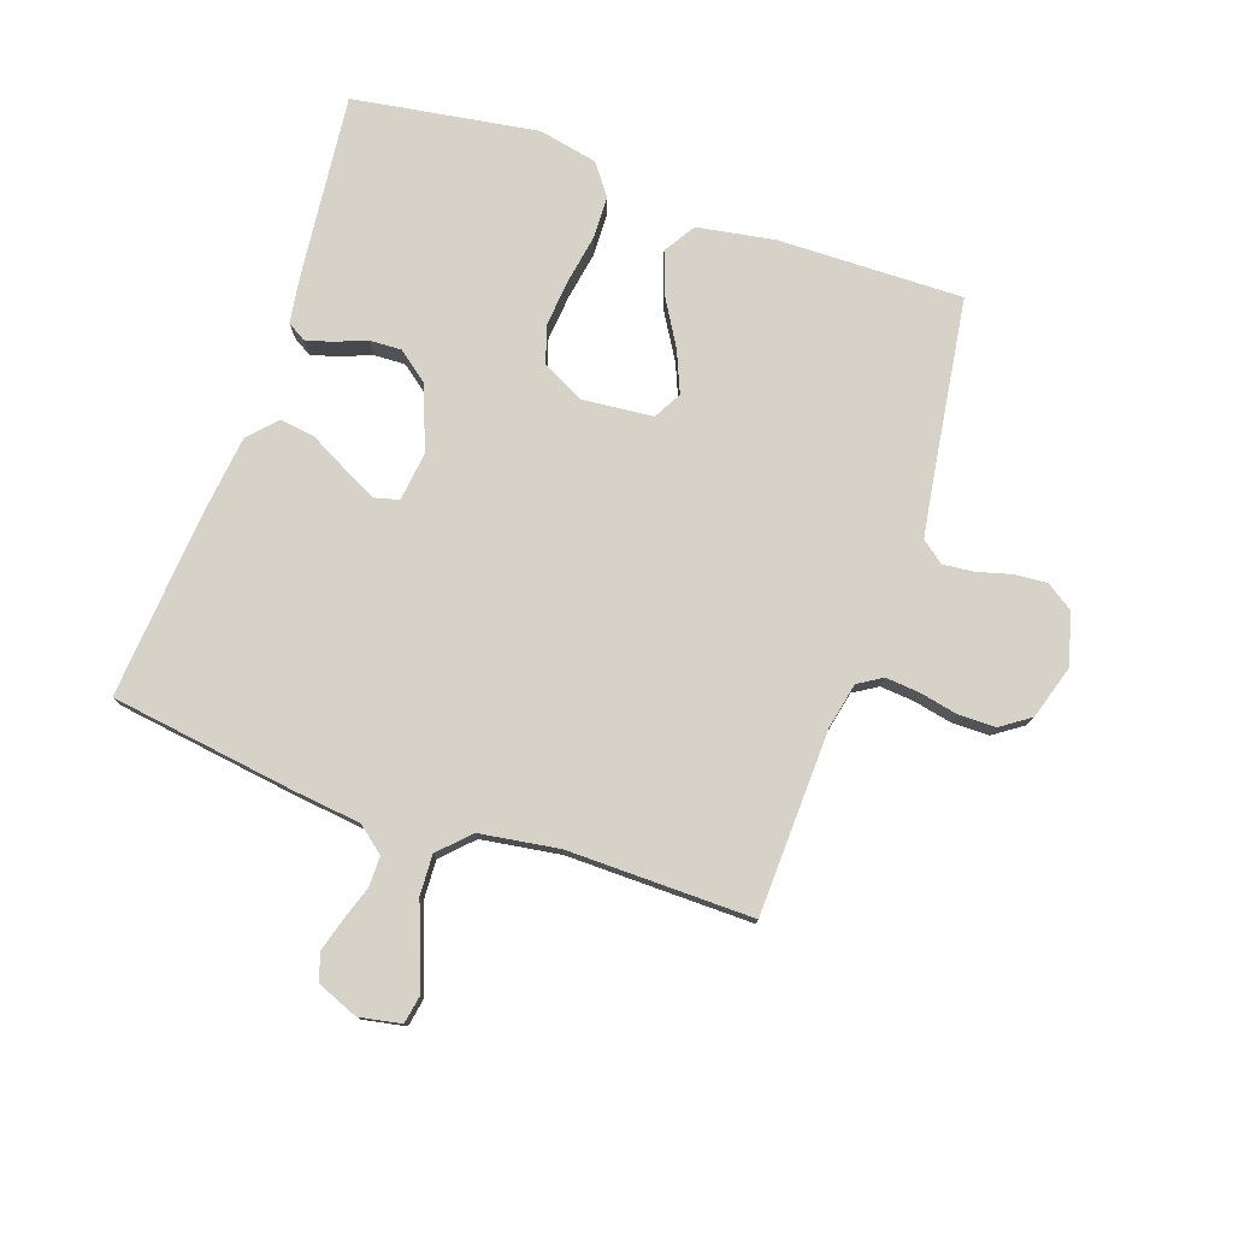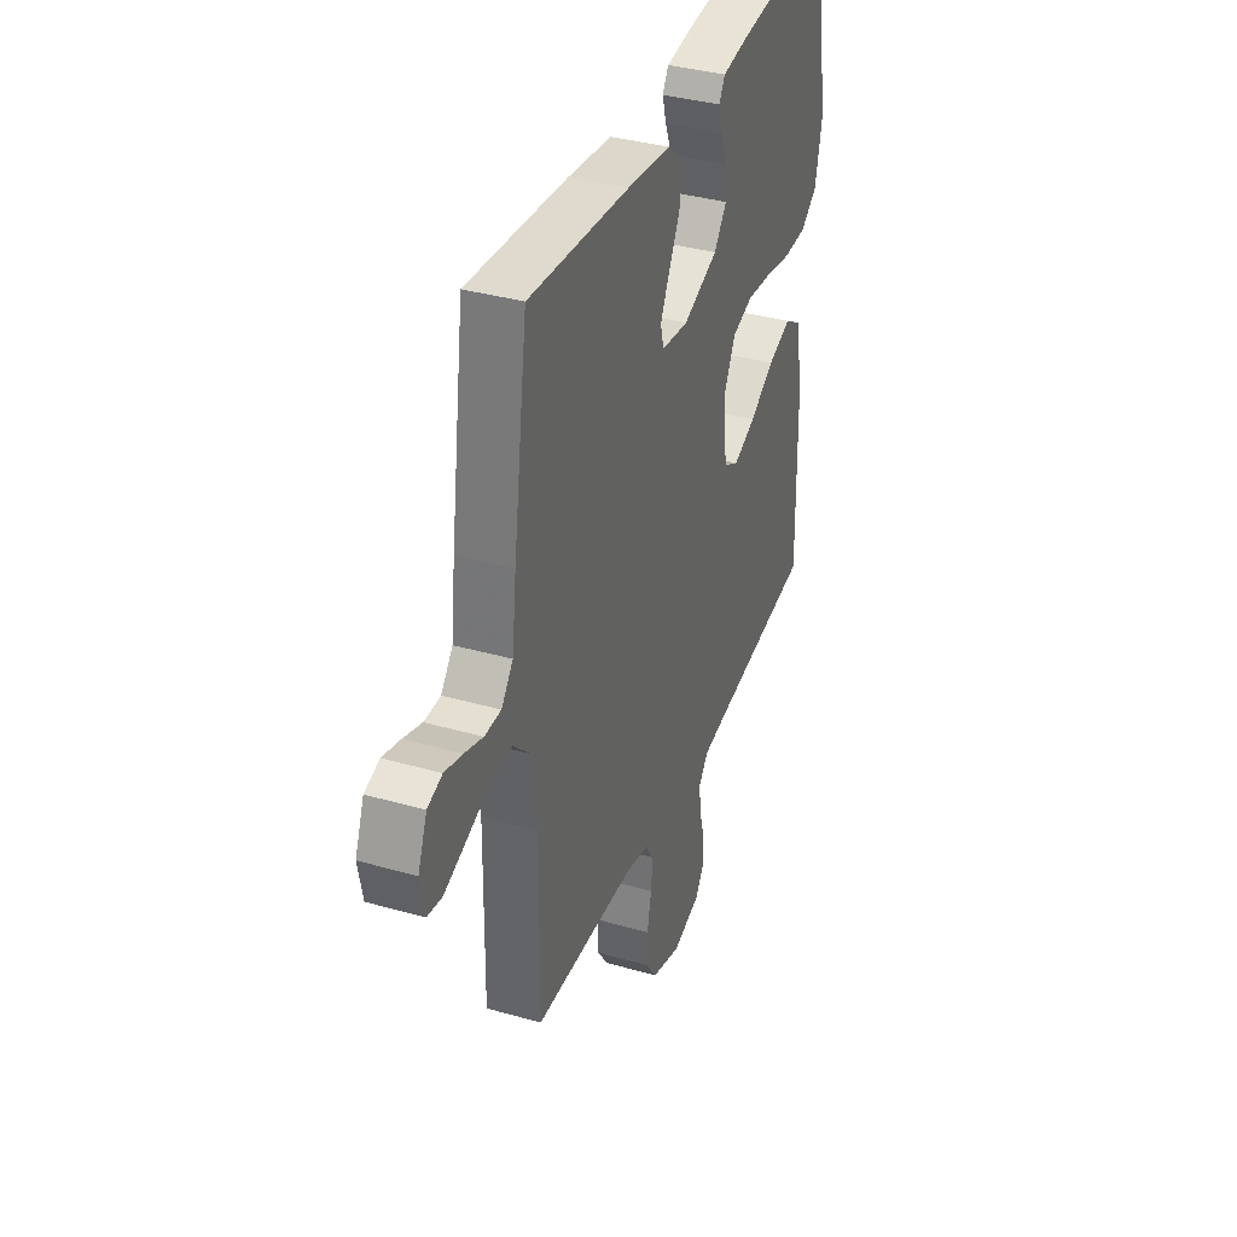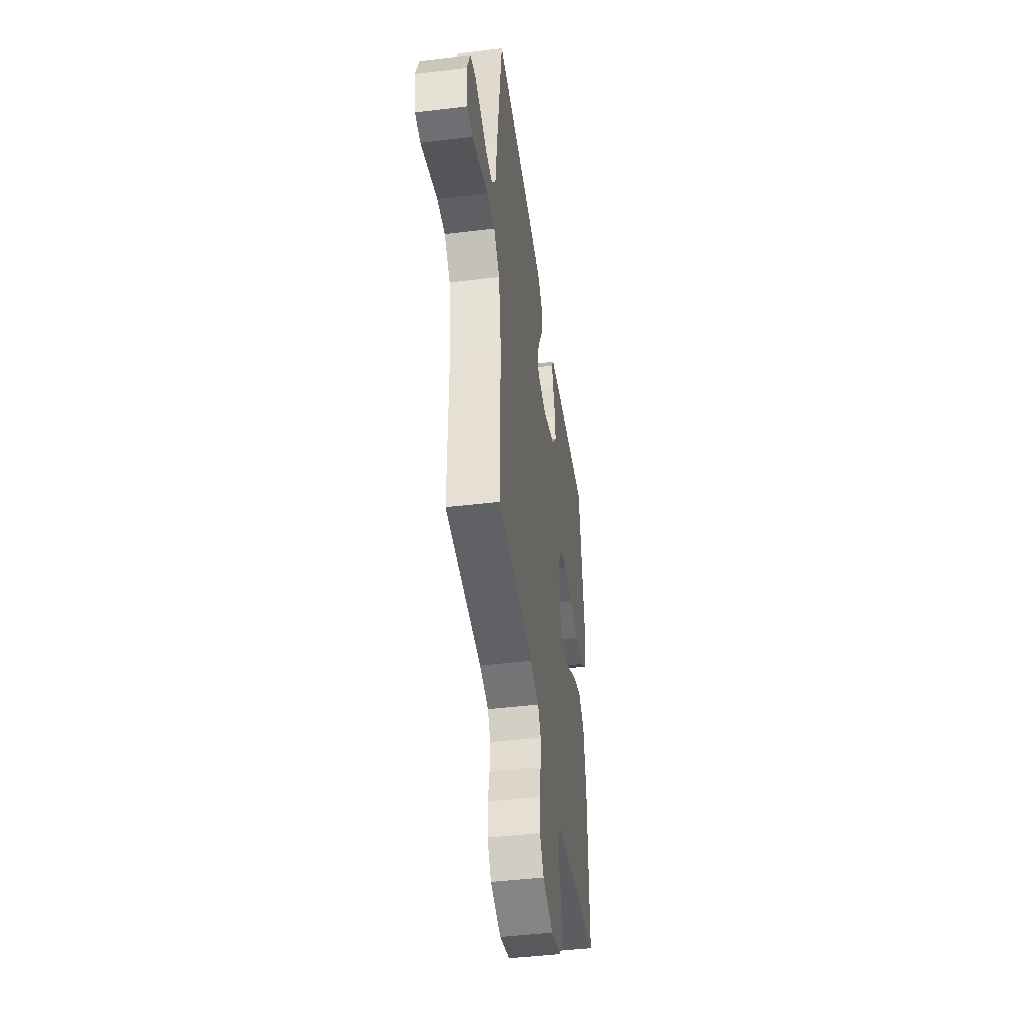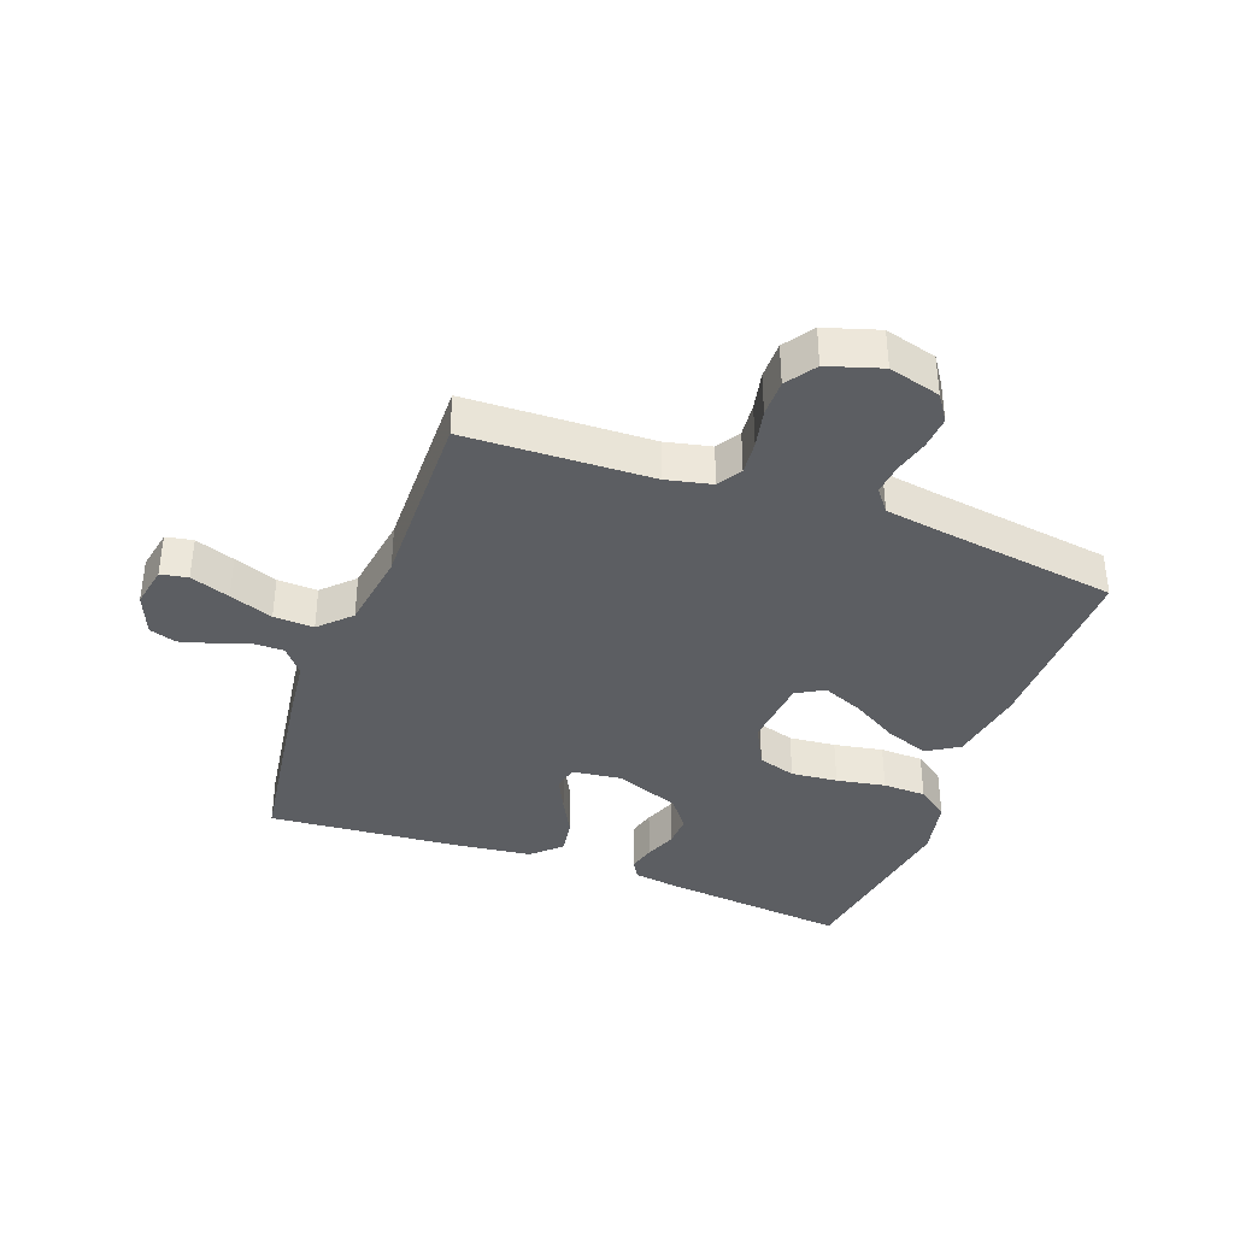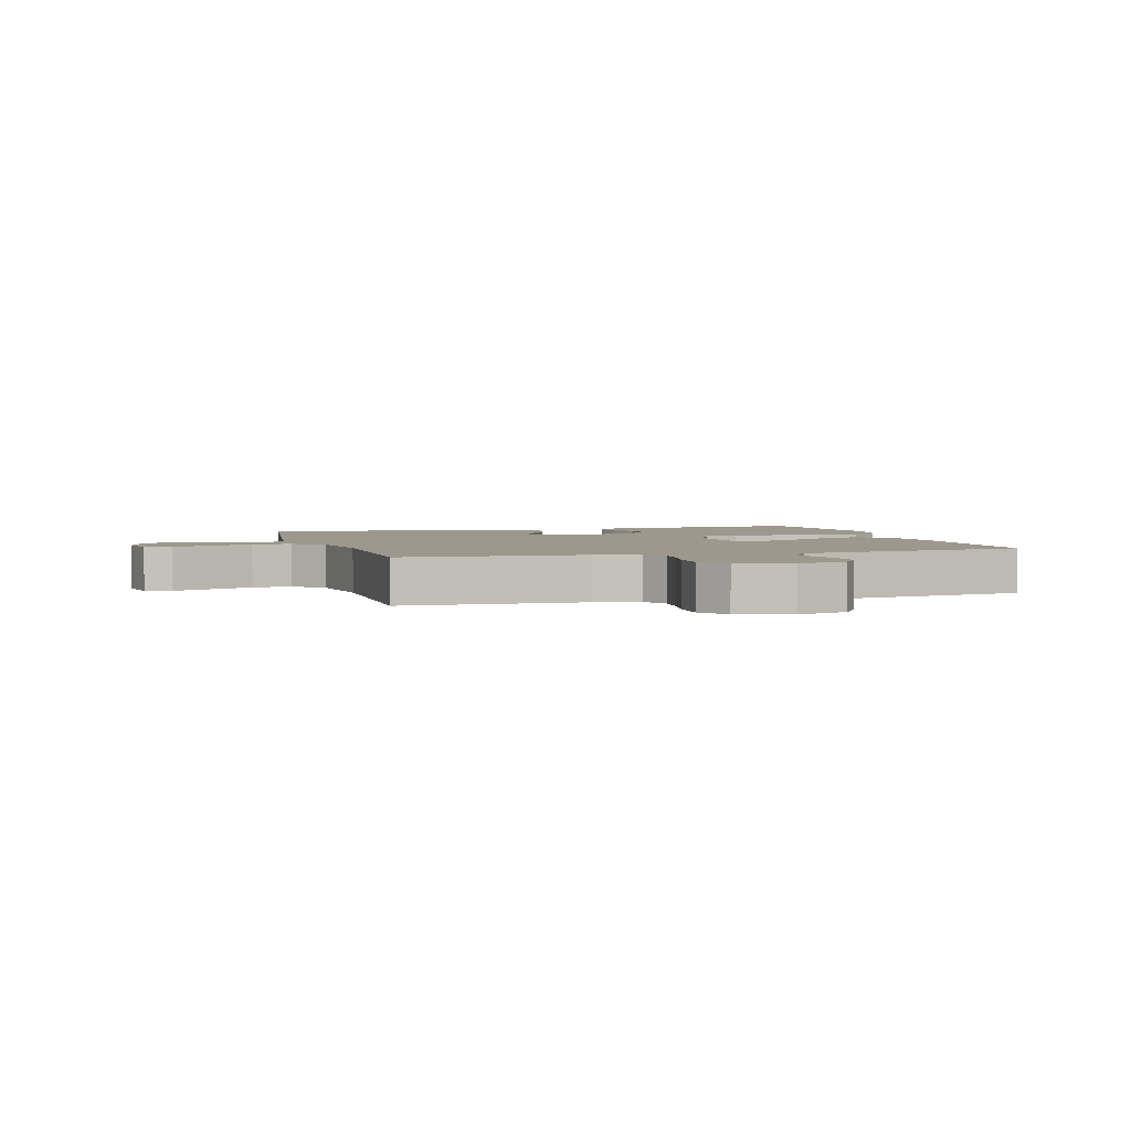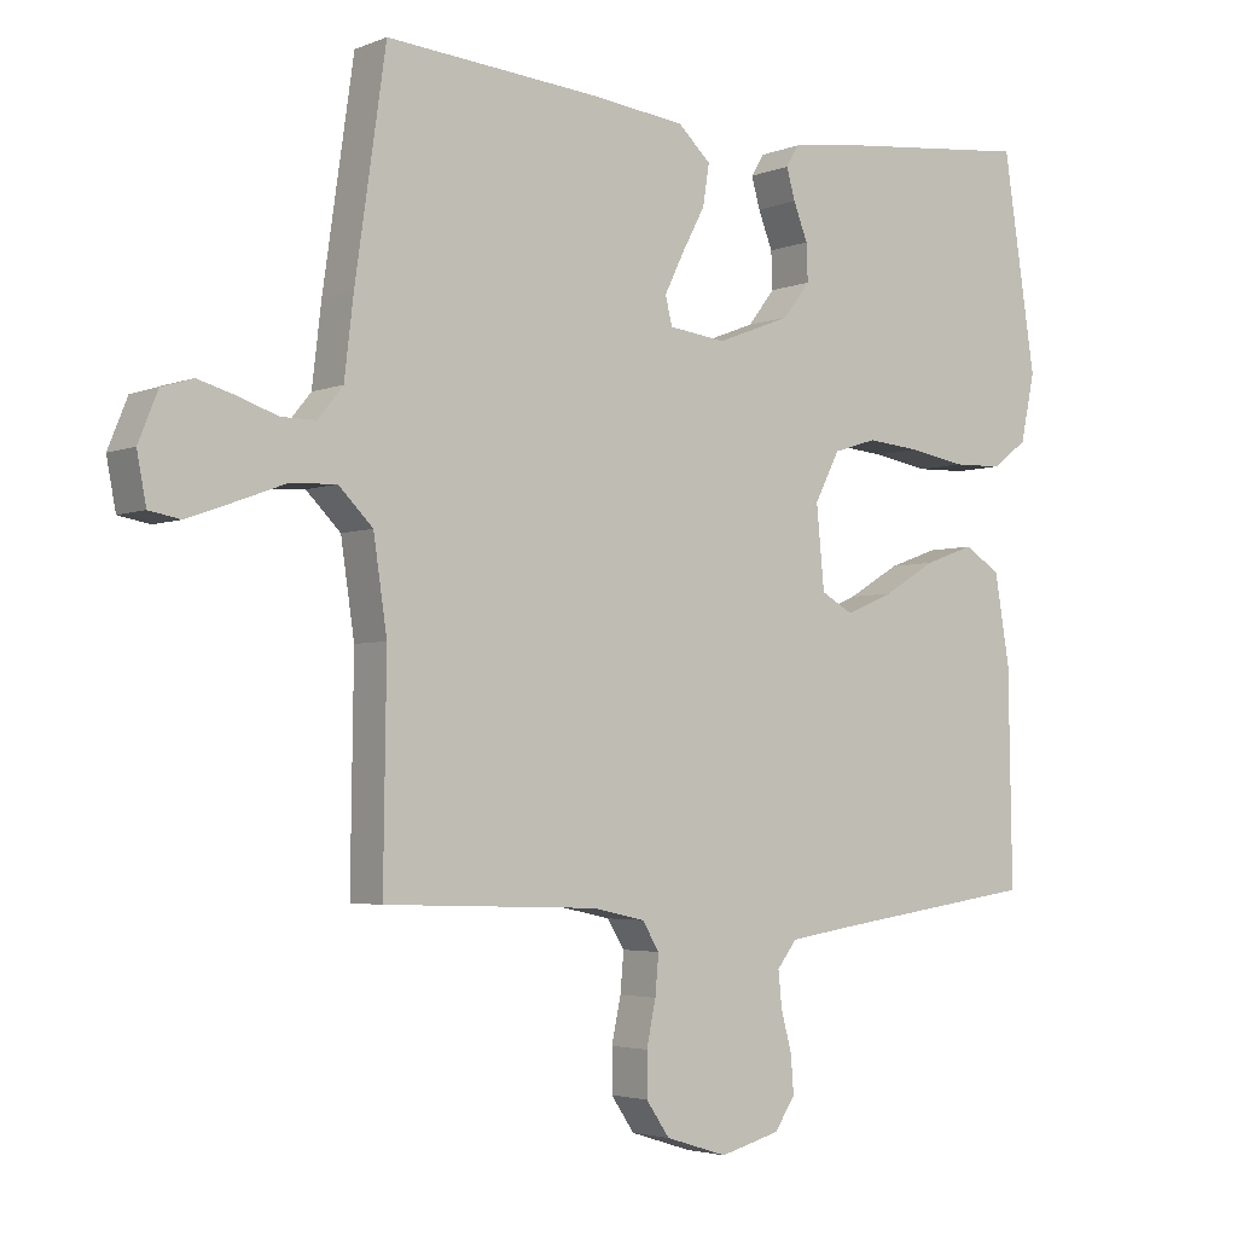
<metadata>
{"format":"obj","ext":"obj","renderer":"f3d","projection":"perspective","resolution":1024,"background":"white","views":[{"elev":77.5,"azim":109.0,"up":"+Y"},{"elev":36.7,"azim":110.3,"up":"+Z"},{"elev":-44.6,"azim":98.0,"up":"+Z"},{"elev":-37.9,"azim":159.9,"up":"+Y"},{"elev":3.1,"azim":163.6,"up":"+Y"},{"elev":-3.6,"azim":142.7,"up":"+Z"}]}
</metadata>
<code>
v -0.5 0.07 -0.5
v -0.495 0.07 -0.2
v -0.474 0.07 -0.075
v -0.423 0.07 -0.043
v -0.353 0.07 -0.068
v -0.279 0.07 -0.112
v -0.212 0.07 -0.14
v -0.167 0.07 -0.115
v -0.156 0.07 0
v -0.191 0.07 0.068
v -0.252 0.07 0.087
v -0.327 0.07 0.08
v -0.406 0.07 0.066
v -0.476 0.07 0.068
v -0.526 0.07 0.105
v -0.546 0.07 0.2
v -0.5 0.07 0.5
v -0.2 0.07 0.469
v -0.126 0.07 0.458
v -0.108 0.07 0.428
v -0.12 0.07 0.385
v -0.14 0.07 0.334
v -0.142 0.07 0.282
v -0.104 0.07 0.233
v 0 0.07 0.193
v 0.08 0.07 0.203
v 0.09 0.07 0.242
v 0.063 0.07 0.297
v 0.03 0.07 0.359
v 0.021 0.07 0.416
v 0.067 0.07 0.459
v 0.2 0.07 0.475
v 0.5 0.07 0.5
v 0.543 0.07 0.2
v 0.556 0.07 0.09
v 0.591 0.07 0.047
v 0.64 0.07 0.047
v 0.695 0.07 0.066
v 0.748 0.07 0.081
v 0.792 0.07 0.067
v 0.819 0.07 0
v 0.806 0.07 -0.068
v 0.762 0.07 -0.076
v 0.698 0.07 -0.053
v 0.628 0.07 -0.027
v 0.563 0.07 -0.024
v 0.515 0.07 -0.072
v 0.496 0.07 -0.2
v 0.5 0.07 -0.5
v 0.2 0.07 -0.51
v 0.126 0.07 -0.526
v 0.102 0.07 -0.565
v 0.107 0.07 -0.62
v 0.12 0.07 -0.682
v 0.12 0.07 -0.742
v 0.087 0.07 -0.79
v 0 0.07 -0.817
v -0.084 0.07 -0.794
v -0.113 0.07 -0.751
v -0.109 0.07 -0.698
v -0.094 0.07 -0.642
v -0.089 0.07 -0.592
v -0.117 0.07 -0.556
v -0.2 0.07 -0.543
v -0.5 0 -0.5
v -0.495 0 -0.2
v -0.474 0 -0.075
v -0.423 0 -0.043
v -0.353 0 -0.068
v -0.279 0 -0.112
v -0.212 0 -0.14
v -0.167 0 -0.115
v -0.156 0 0
v -0.191 0 0.068
v -0.252 0 0.087
v -0.327 0 0.08
v -0.406 0 0.066
v -0.476 0 0.068
v -0.526 0 0.105
v -0.546 0 0.2
v -0.5 0 0.5
v -0.2 0 0.469
v -0.126 0 0.458
v -0.108 0 0.428
v -0.12 0 0.385
v -0.14 0 0.334
v -0.142 0 0.282
v -0.104 0 0.233
v 0 0 0.193
v 0.08 0 0.203
v 0.09 0 0.242
v 0.063 0 0.297
v 0.03 0 0.359
v 0.021 0 0.416
v 0.067 0 0.459
v 0.2 0 0.475
v 0.5 0 0.5
v 0.543 0 0.2
v 0.556 0 0.09
v 0.591 0 0.047
v 0.64 0 0.047
v 0.695 0 0.066
v 0.748 0 0.081
v 0.792 0 0.067
v 0.819 0 0
v 0.806 0 -0.068
v 0.762 0 -0.076
v 0.698 0 -0.053
v 0.628 0 -0.027
v 0.563 0 -0.024
v 0.515 0 -0.072
v 0.496 0 -0.2
v 0.5 0 -0.5
v 0.2 0 -0.51
v 0.126 0 -0.526
v 0.102 0 -0.565
v 0.107 0 -0.62
v 0.12 0 -0.682
v 0.12 0 -0.742
v 0.087 0 -0.79
v 0 0 -0.817
v -0.084 0 -0.794
v -0.113 0 -0.751
v -0.109 0 -0.698
v -0.094 0 -0.642
v -0.089 0 -0.592
v -0.117 0 -0.556
v -0.2 0 -0.543
f 58 59 60 61
f 58 61 62
f 57 58 62
f 56 57 62
f 53 54 55 56
f 52 53 56 62
f 51 52 62 63
f 48 49 50
f 47 48 50 51
f 42 43 44 45
f 40 41 42 45
f 40 45 46
f 37 38 39 40
f 37 40 46
f 36 37 46
f 35 36 46 47
f 28 29 30 31
f 27 28 31 32
f 26 27 32 33
f 19 20 21 22
f 17 18 19 22
f 17 22 23
f 16 17 23 24
f 12 13 14 15
f 11 12 15 16
f 10 11 16 24
f 3 4 5 6
f 3 6 7
f 64 1 2 3
f 64 3 7
f 63 64 7 8
f 51 63 8 9
f 26 33 34 35
f 25 26 35 47
f 24 25 47 51
f 9 10 24 51
f 125 124 123 122
f 126 125 122
f 126 122 121
f 126 121 120
f 120 119 118 117
f 126 120 117 116
f 127 126 116 115
f 114 113 112
f 115 114 112 111
f 109 108 107 106
f 109 106 105 104
f 110 109 104
f 104 103 102 101
f 110 104 101
f 110 101 100
f 111 110 100 99
f 95 94 93 92
f 96 95 92 91
f 97 96 91 90
f 86 85 84 83
f 86 83 82 81
f 87 86 81
f 88 87 81 80
f 79 78 77 76
f 80 79 76 75
f 88 80 75 74
f 70 69 68 67
f 71 70 67
f 67 66 65 128
f 71 67 128
f 72 71 128 127
f 73 72 127 115
f 99 98 97 90
f 111 99 90 89
f 115 111 89 88
f 115 88 74 73
f 1 65 66 2
f 2 66 67 3
f 3 67 68 4
f 4 68 69 5
f 5 69 70 6
f 6 70 71 7
f 7 71 72 8
f 8 72 73 9
f 9 73 74 10
f 10 74 75 11
f 11 75 76 12
f 12 76 77 13
f 13 77 78 14
f 14 78 79 15
f 15 79 80 16
f 16 80 81 17
f 17 81 82 18
f 18 82 83 19
f 19 83 84 20
f 20 84 85 21
f 21 85 86 22
f 22 86 87 23
f 23 87 88 24
f 24 88 89 25
f 25 89 90 26
f 26 90 91 27
f 27 91 92 28
f 28 92 93 29
f 29 93 94 30
f 30 94 95 31
f 31 95 96 32
f 32 96 97 33
f 33 97 98 34
f 34 98 99 35
f 35 99 100 36
f 36 100 101 37
f 37 101 102 38
f 38 102 103 39
f 39 103 104 40
f 40 104 105 41
f 41 105 106 42
f 42 106 107 43
f 43 107 108 44
f 44 108 109 45
f 45 109 110 46
f 46 110 111 47
f 47 111 112 48
f 48 112 113 49
f 49 113 114 50
f 50 114 115 51
f 51 115 116 52
f 52 116 117 53
f 53 117 118 54
f 54 118 119 55
f 55 119 120 56
f 56 120 121 57
f 57 121 122 58
f 58 122 123 59
f 59 123 124 60
f 60 124 125 61
f 61 125 126 62
f 62 126 127 63
f 63 127 128 64
f 64 128 65 1

</code>
